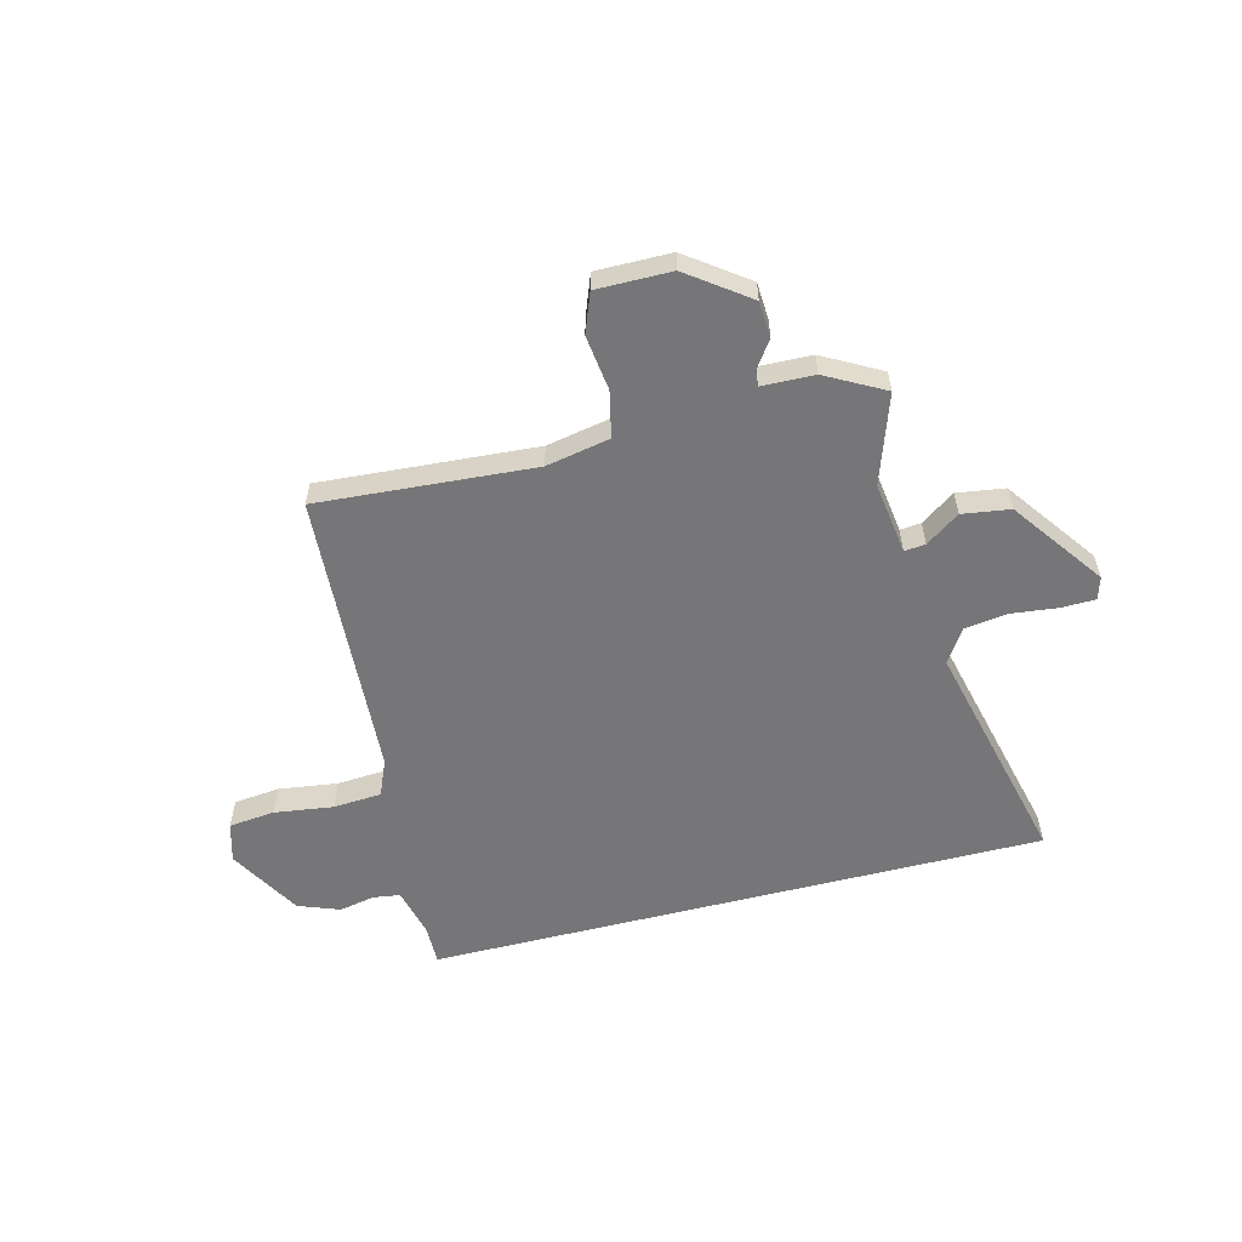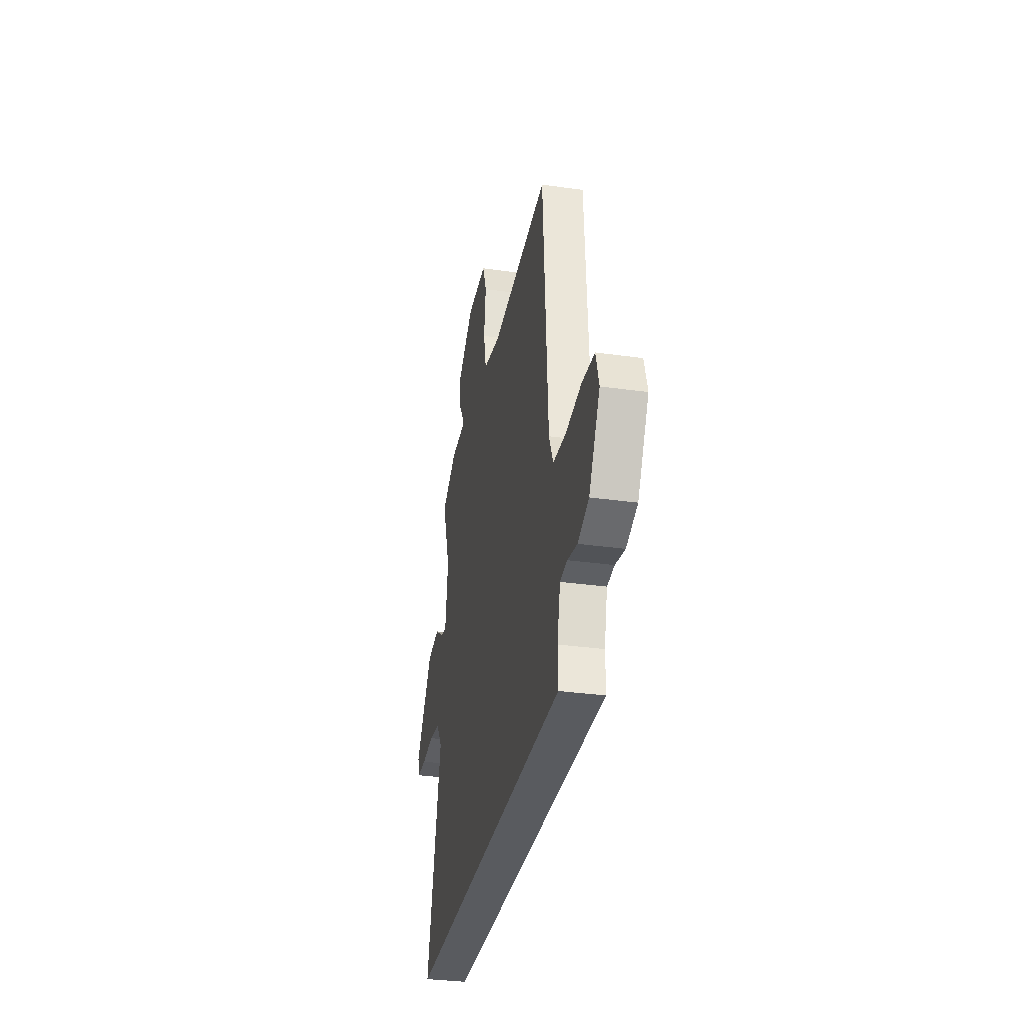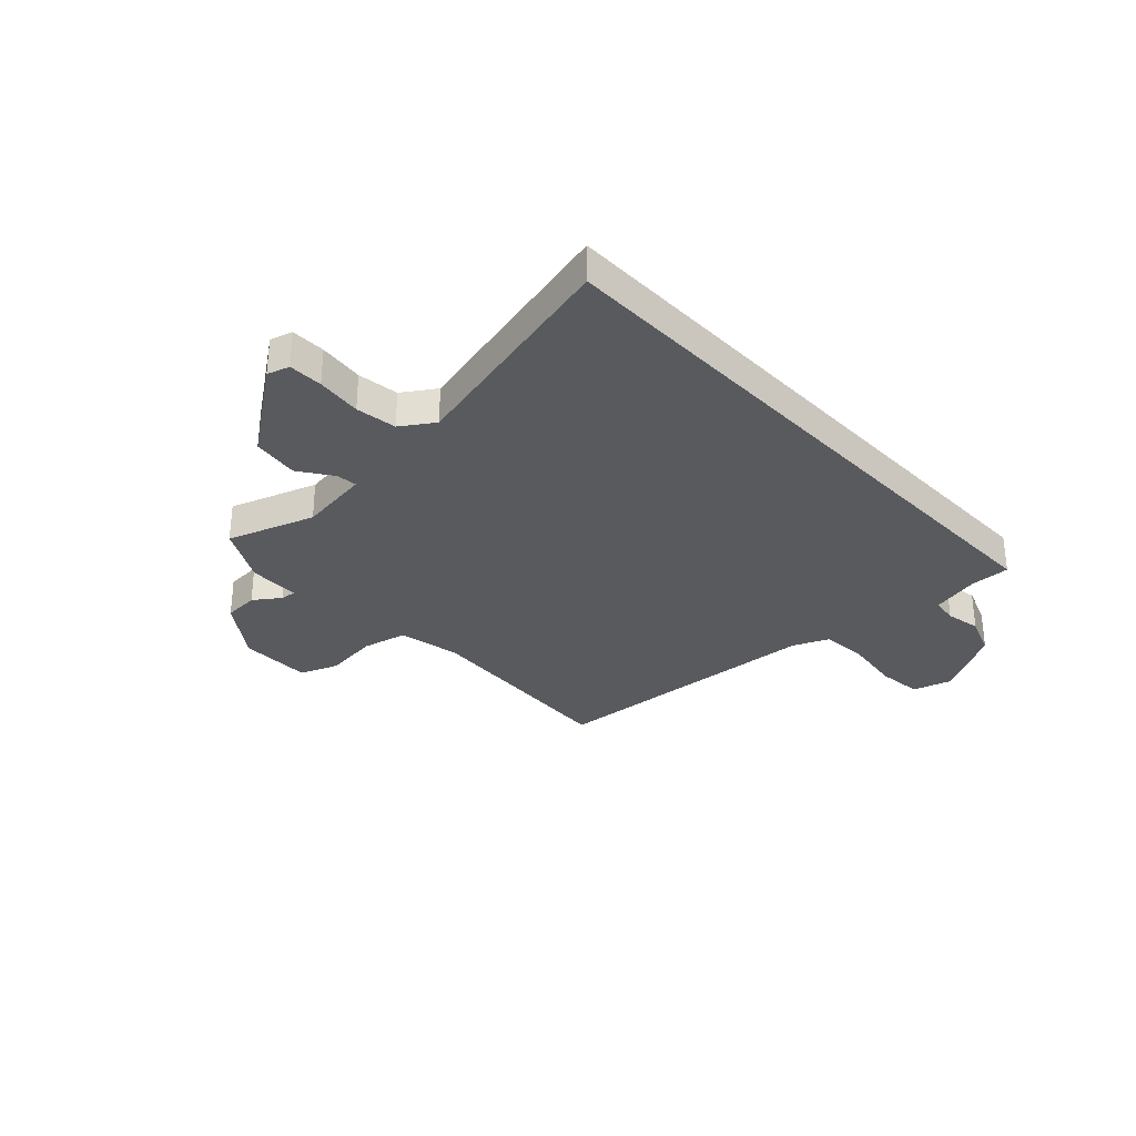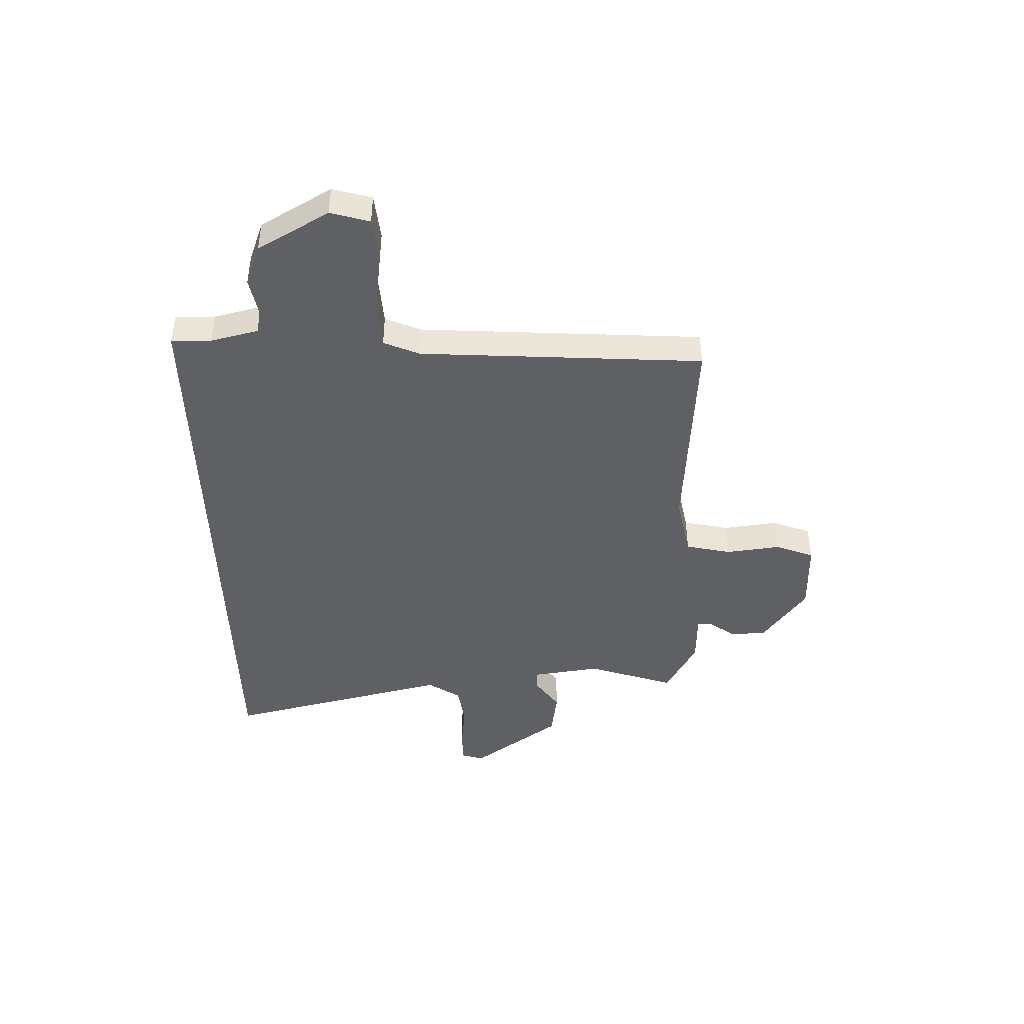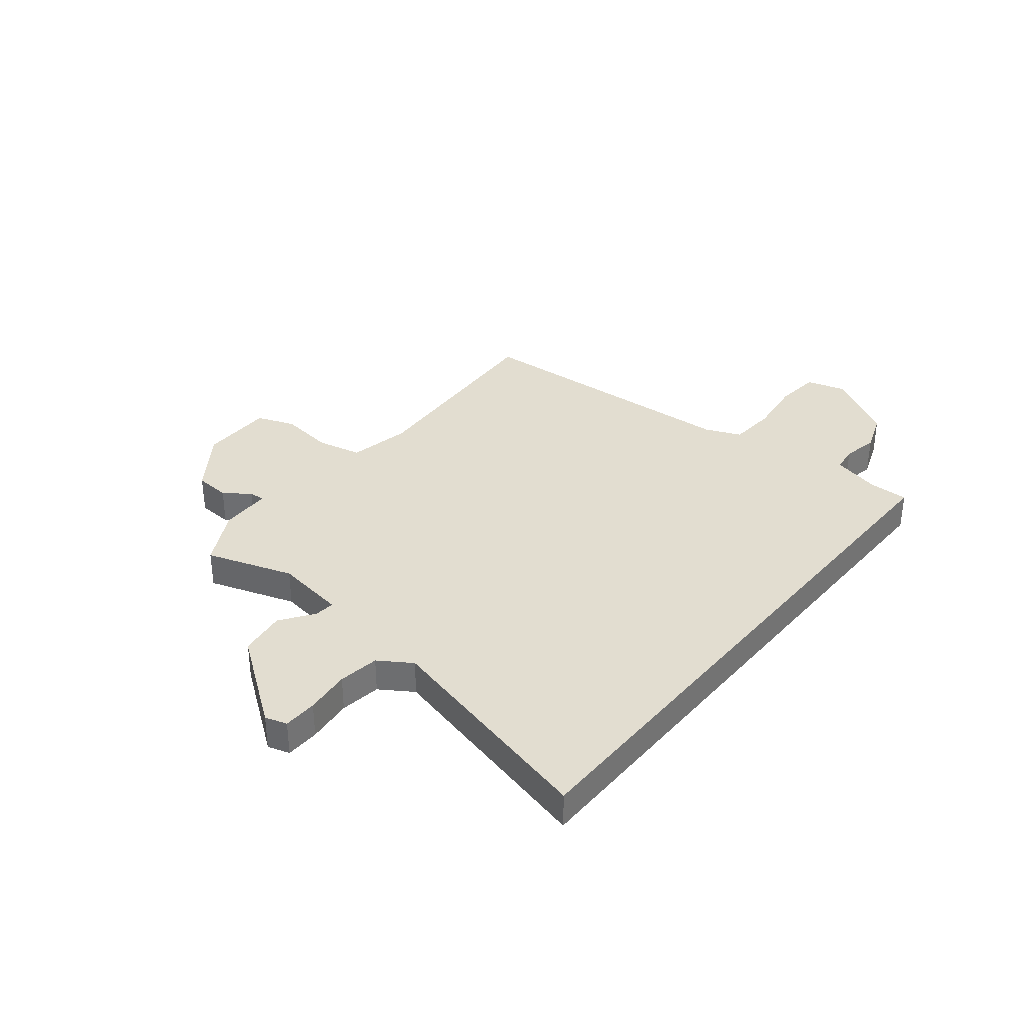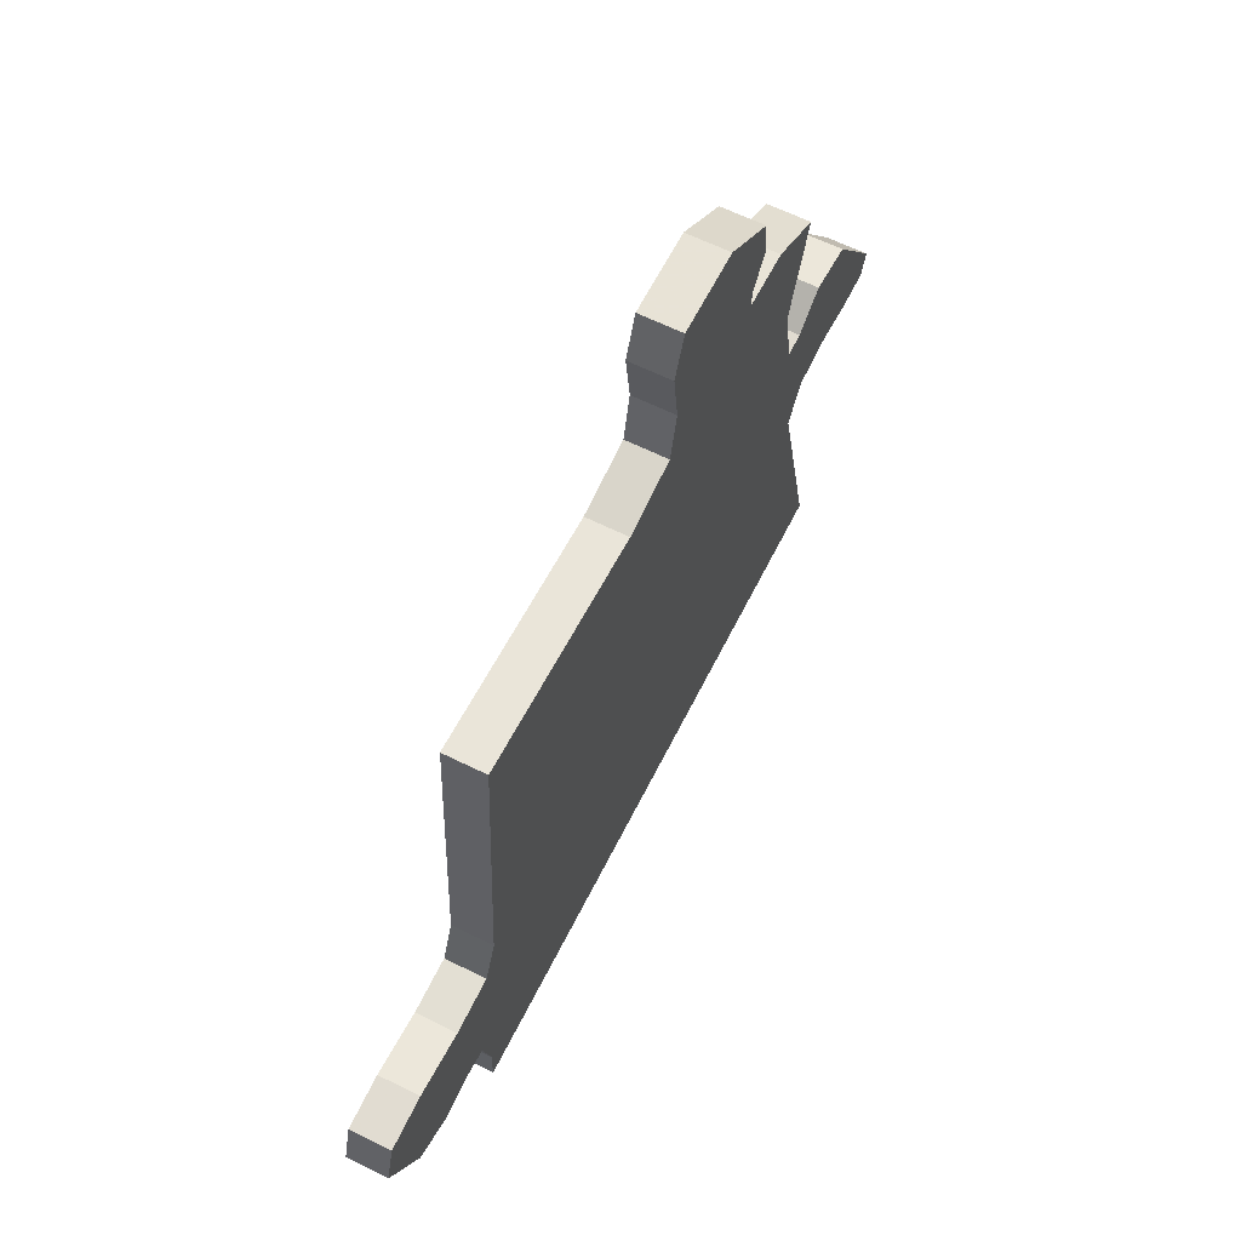
<metadata>
{"format":"obj","ext":"obj","renderer":"f3d","projection":"perspective","resolution":1024,"background":"white","views":[{"elev":-56.9,"azim":14.4,"up":"+Y"},{"elev":-32.5,"azim":-101.1,"up":"+Z"},{"elev":-31.4,"azim":133.1,"up":"+Y"},{"elev":-43.8,"azim":-88.5,"up":"+Y"},{"elev":35.1,"azim":129.3,"up":"+Y"},{"elev":62.9,"azim":-63.4,"up":"+Z"}]}
</metadata>
<code>
v 0.515 0.07 0.47
v 0.459 0.07 0.305
v 0.478 0.07 0.17
v 0.517 0.07 0.174
v 0.58 0.07 0.218
v 0.669 0.07 0.205
v 0.791 0.07 0.036
v 0.778 0.07 -0.006
v 0.713 0.07 -0.007
v 0.627 0.07 0.003
v 0.549 0.07 -0.008
v 0.508 0.07 -0.07
v 0.611 0.07 -0.5
v -0.54 0.07 -0.5
v -0.539 0.07 -0.424
v -0.561 0.07 -0.332
v -0.611 0.07 -0.325
v -0.678 0.07 -0.338
v -0.755 0.07 -0.309
v -0.832 0.07 -0.174
v -0.811 0.07 -0.1
v -0.725 0.07 -0.091
v -0.615 0.07 -0.106
v -0.525 0.07 -0.1
v -0.496 0.07 -0.032
v -0.463 0.07 0.505
v -0.061 0.07 0.476
v 0.058 0.07 0.499
v 0.077 0.07 0.585
v 0.064 0.07 0.688
v 0.092 0.07 0.761
v 0.231 0.07 0.76
v 0.343 0.07 0.678
v 0.347 0.07 0.611
v 0.312 0.07 0.561
v 0.309 0.07 0.532
v 0.407 0.07 0.529
v 0.515 0 0.47
v 0.459 0 0.305
v 0.478 0 0.17
v 0.517 0 0.174
v 0.58 0 0.218
v 0.669 0 0.205
v 0.791 0 0.036
v 0.778 0 -0.006
v 0.713 0 -0.007
v 0.627 0 0.003
v 0.549 0 -0.008
v 0.508 0 -0.07
v 0.611 0 -0.5
v -0.54 0 -0.5
v -0.539 0 -0.424
v -0.561 0 -0.332
v -0.611 0 -0.325
v -0.678 0 -0.338
v -0.755 0 -0.309
v -0.832 0 -0.174
v -0.811 0 -0.1
v -0.725 0 -0.091
v -0.615 0 -0.106
v -0.525 0 -0.1
v -0.496 0 -0.032
v -0.463 0 0.505
v -0.061 0 0.476
v 0.058 0 0.499
v 0.077 0 0.585
v 0.064 0 0.688
v 0.092 0 0.761
v 0.231 0 0.76
v 0.343 0 0.678
v 0.347 0 0.611
v 0.312 0 0.561
v 0.309 0 0.532
v 0.407 0 0.529
f 36 37 1 2
f 32 33 34 35
f 32 35 36
f 29 30 31 32
f 28 29 32 36
f 27 28 36 2
f 25 26 27 2
f 20 21 22 23
f 20 23 24
f 17 18 19 20
f 16 17 20 24
f 15 16 24 25
f 12 13 14 15
f 11 12 15 25
f 7 8 9 10
f 4 5 6 7
f 3 4 7 10
f 25 2 3
f 3 10 11 25
f 39 38 74 73
f 72 71 70 69
f 73 72 69
f 69 68 67 66
f 73 69 66 65
f 39 73 65 64
f 39 64 63 62
f 60 59 58 57
f 61 60 57
f 57 56 55 54
f 61 57 54 53
f 62 61 53 52
f 52 51 50 49
f 62 52 49 48
f 47 46 45 44
f 44 43 42 41
f 47 44 41 40
f 40 39 62
f 62 48 47 40
f 1 38 39 2
f 2 39 40 3
f 3 40 41 4
f 4 41 42 5
f 5 42 43 6
f 6 43 44 7
f 7 44 45 8
f 8 45 46 9
f 9 46 47 10
f 10 47 48 11
f 11 48 49 12
f 12 49 50 13
f 13 50 51 14
f 14 51 52 15
f 15 52 53 16
f 16 53 54 17
f 17 54 55 18
f 18 55 56 19
f 19 56 57 20
f 20 57 58 21
f 21 58 59 22
f 22 59 60 23
f 23 60 61 24
f 24 61 62 25
f 25 62 63 26
f 26 63 64 27
f 27 64 65 28
f 28 65 66 29
f 29 66 67 30
f 30 67 68 31
f 31 68 69 32
f 32 69 70 33
f 33 70 71 34
f 34 71 72 35
f 35 72 73 36
f 36 73 74 37
f 37 74 38 1

</code>
